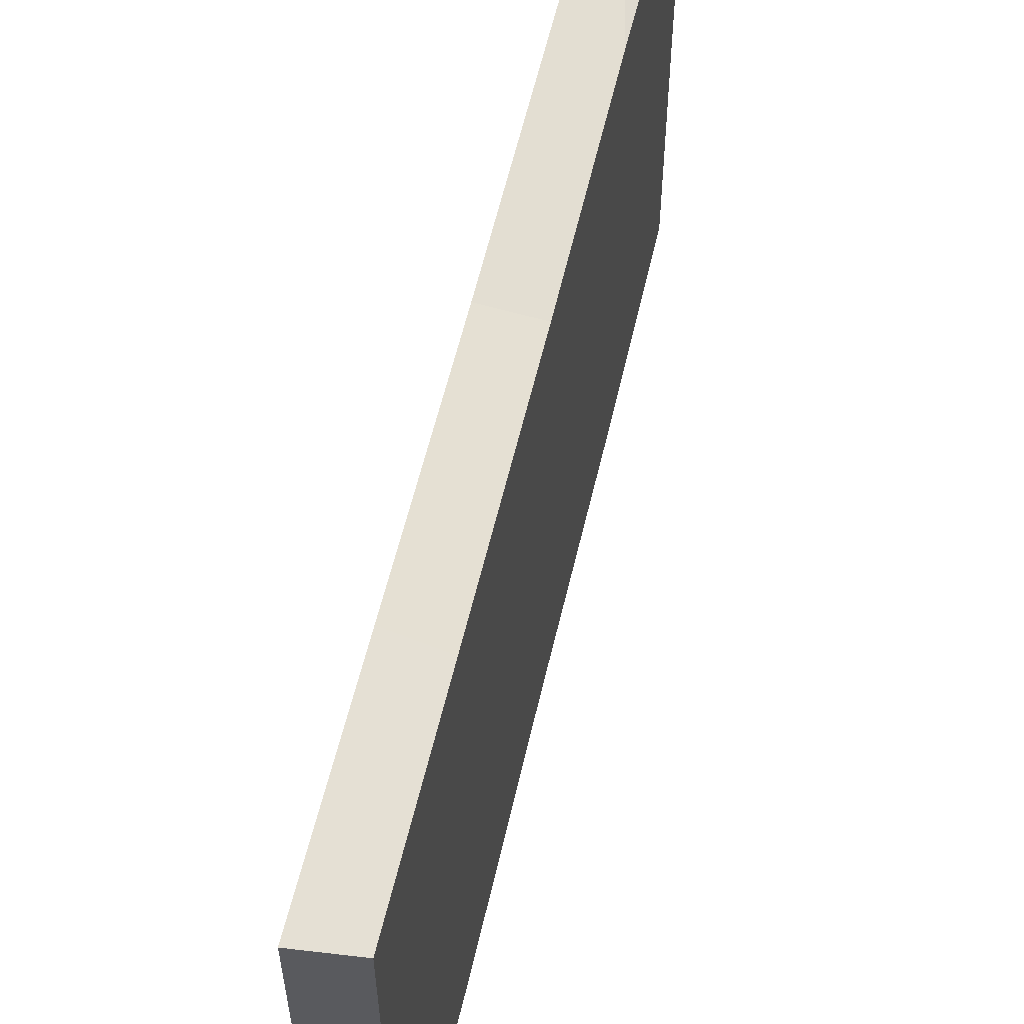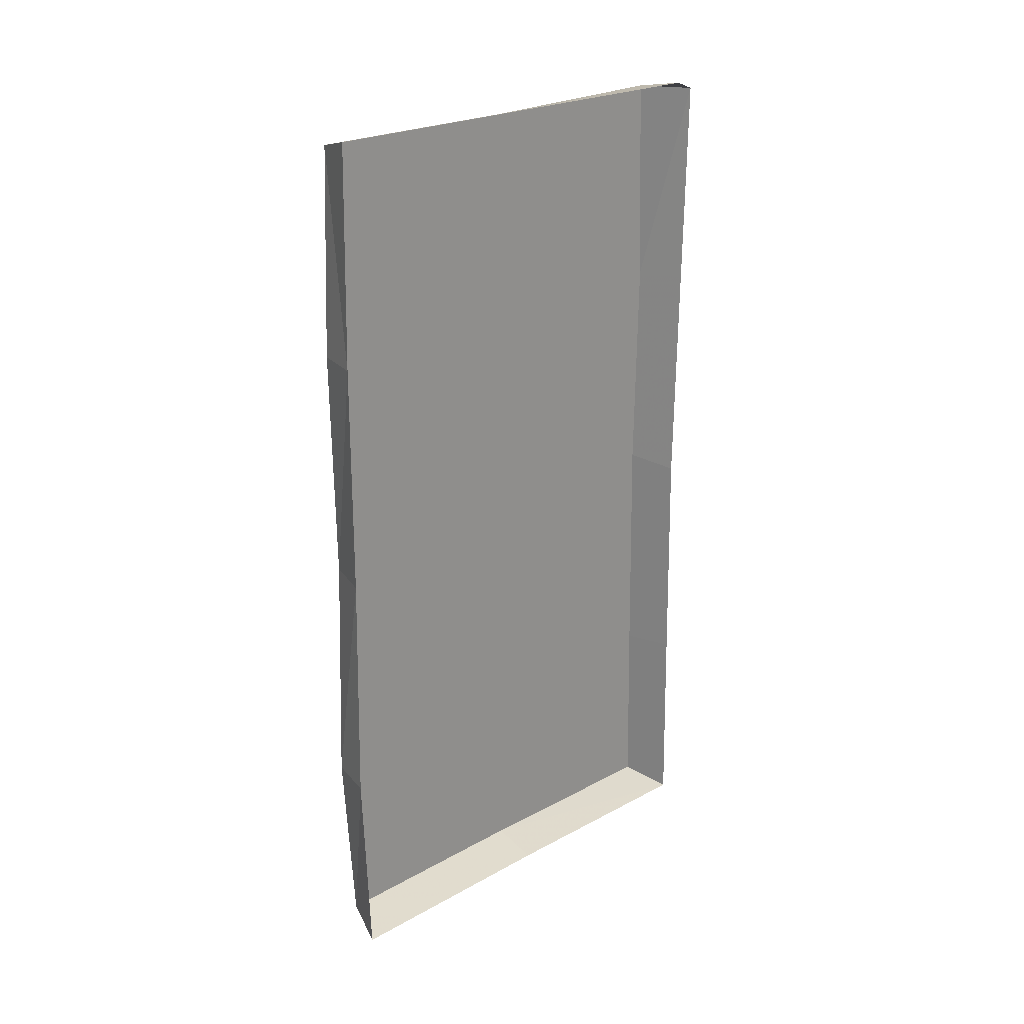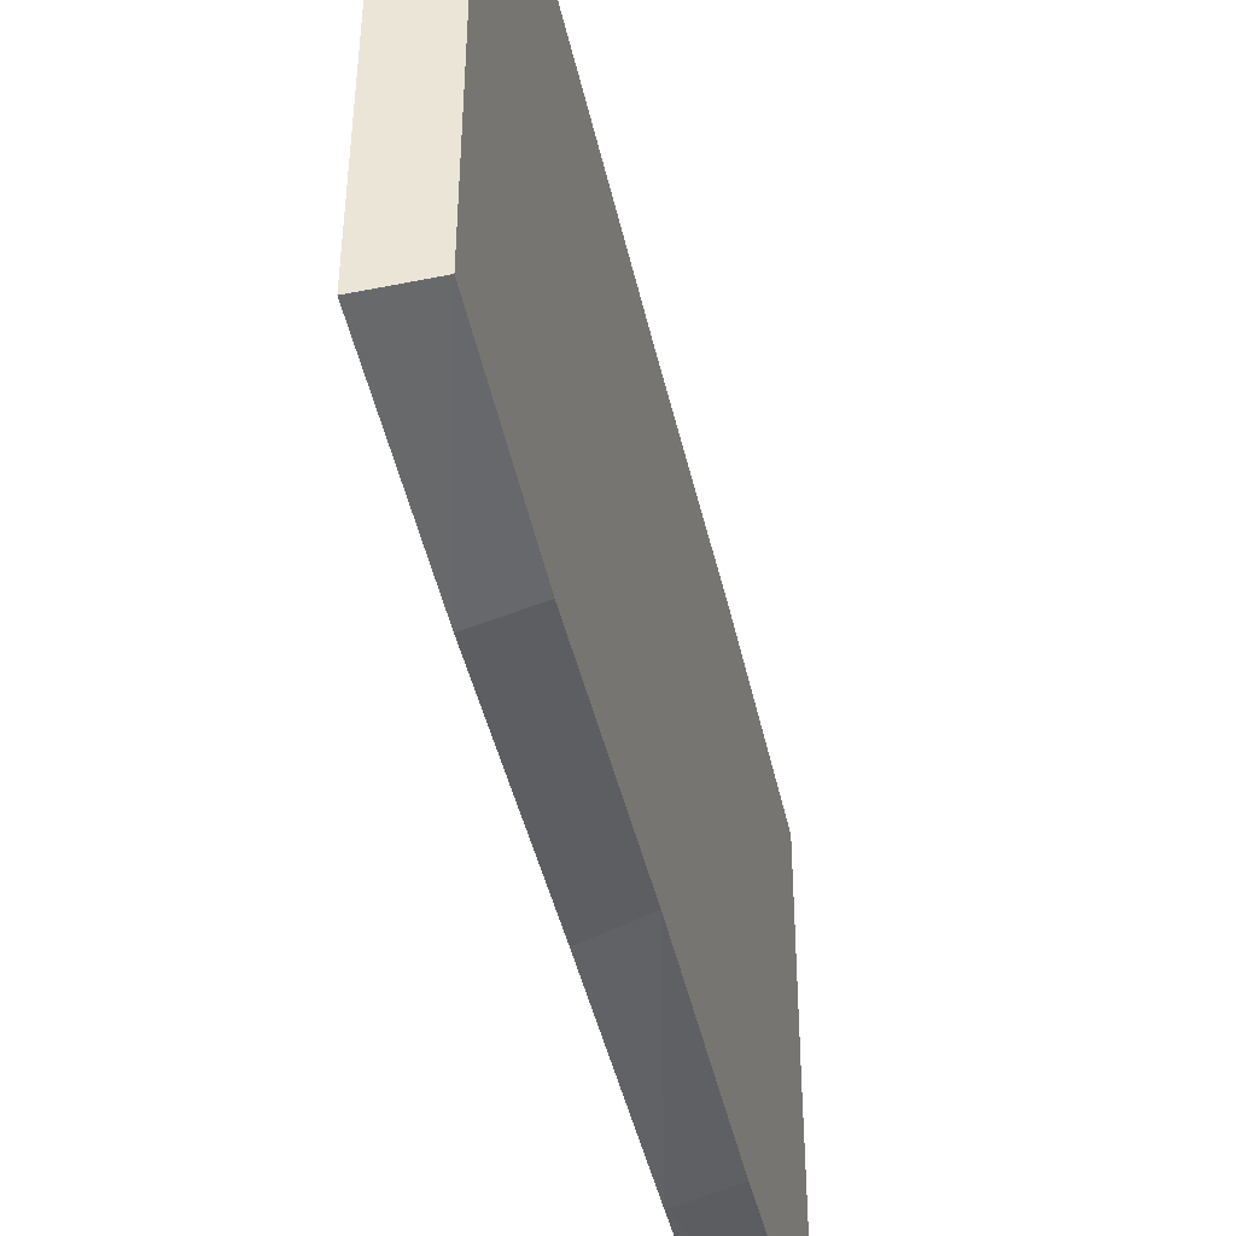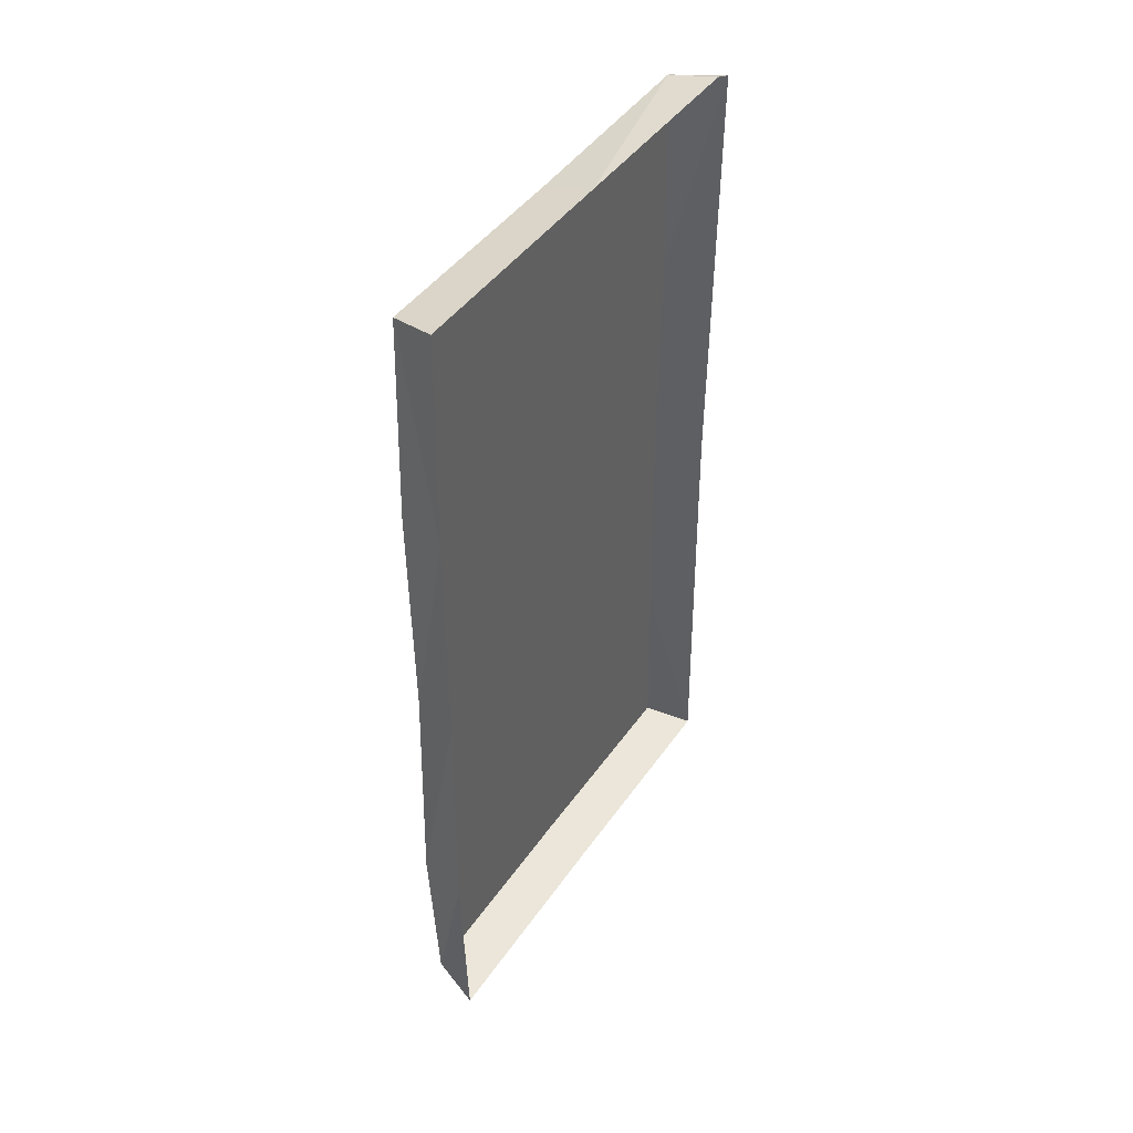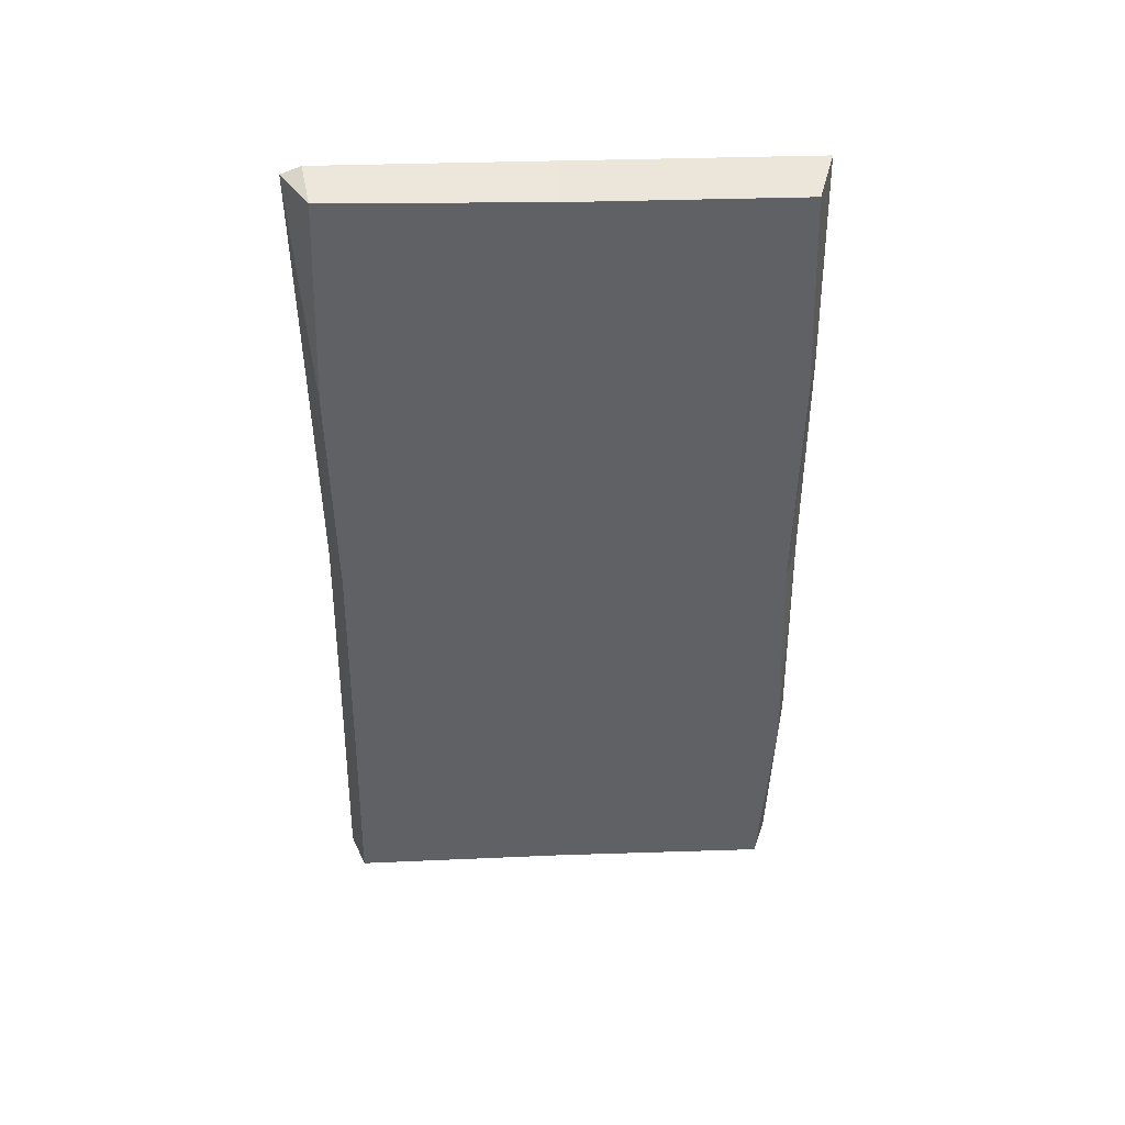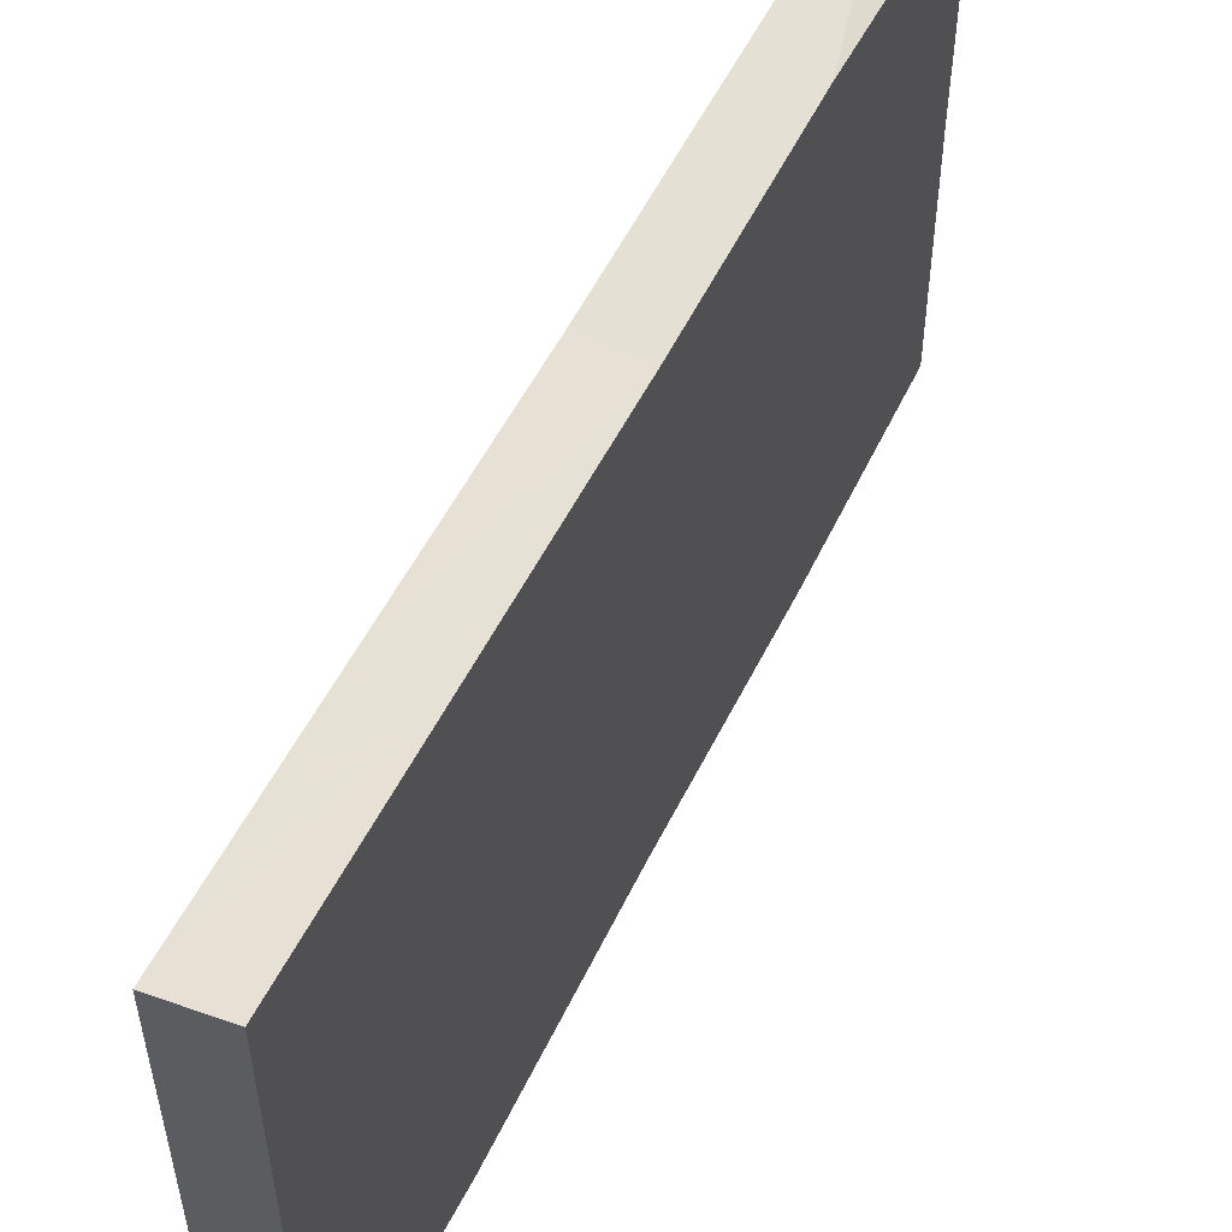
<metadata>
{"format":"obj","ext":"obj","renderer":"f3d","projection":"perspective","resolution":1024,"background":"white","views":[{"elev":57.2,"azim":12.9,"up":"+Z"},{"elev":23.3,"azim":-133.2,"up":"+Y"},{"elev":-45.4,"azim":12.6,"up":"+Z"},{"elev":43.4,"azim":-148.2,"up":"+Y"},{"elev":42.0,"azim":87.8,"up":"+Y"},{"elev":52.5,"azim":25.2,"up":"+Z"}]}
</metadata>
<code>
v -0.4062 -0.6875 -0.1484
v -0.4062 -0.6875 0.08594
v -0.4062 -0.8281 0.25
v -0.4062 -0.8281 -0.007812
v -0.4062 -0.9688 -0.1953
v -0.4062 -0.7344 -0.1953
v -0.4062 -0.875 -0.05469
v -0.4062 -1.086 -0.05469
v -0.4062 -1.188 -0.2734
v -0.4062 -1.188 0.2344
v -0.4062 -1.625 0
v -0.4062 -0.4453 0.2656
v -0.4062 -0.4453 -0.25
v -0.4062 -0.2109 0.02344
v -0.4062 -0.07031 0.4219
v -0.4062 -0.07812 0.007812
v -0.5 -0.05469 0.007812
v -0.5 -0.05469 0.4375
v -0.5 -0.07031 0.4766
v -0.4062 -0.4844 0.4375
v -0.4062 -0.5234 0.3672
v -0.4062 -0.1875 0.3594
v -0.4062 -0.1875 0
v -0.4062 -0.07812 -0.4297
v -0.5 -0.05469 -0.4609
v -0.4062 -0.4844 0.007812
v -0.4062 -0.1875 -0.3594
v -0.4062 -0.4844 -0.4453
v -0.5 -0.4844 -0.4688
v -0.4062 -1.398 0.007812
v -0.4062 -1.352 0.3672
v -0.4062 -1.664 0.375
v -0.4062 -1.656 0
v -0.4062 -1.398 -0.375
v -0.4062 -0.9297 -0.3672
v -0.4062 -0.9375 0.007812
v -0.4062 -0.9375 0.3281
v -0.4062 -0.9141 0.3594
v -0.4062 -0.9219 0.4297
v -0.4062 -1.398 0.4375
v -0.4062 -1.773 0.4453
v -0.4062 -1.766 0.007812
v -0.4062 -1.656 -0.3594
v -0.4062 -1.766 -0.4297
v -0.4062 -1.398 -0.4531
v -0.4062 -0.9375 -0.4375
v -0.4062 -0.5234 -0.3672
v -0.5 -0.4844 0.4688
v -0.5 -0.9375 0.4609
v -0.5 -1.398 0.4688
v -0.5 -1.797 0.4766
v -0.5 -1.789 0.007812
v -0.5 -0.9375 -0.4688
v -0.5 -1.398 -0.4766
v -0.5 -1.789 -0.4609
f 1 2 3
f 1 3 4
f 5 6 7
f 5 7 8
f 9 10 11
f 12 13 14
f 15 16 17
f 15 17 18
f 15 18 19
f 16 24 25
f 16 25 17
f 15 19 20
f 24 28 29
f 24 29 25
f 39 20 48
f 39 48 49
f 39 49 50
f 39 50 40
f 40 50 51
f 40 51 41
f 28 46 29
f 29 46 53
f 53 46 45
f 53 45 54
f 54 45 44
f 54 44 55
f 20 19 48
f 15 20 21
f 15 21 22
f 24 27 28
f 31 38 39
f 31 39 40
f 31 40 32
f 32 40 41
f 34 43 44
f 34 44 45
f 34 45 35
f 35 45 46
f 35 46 47
f 38 21 20
f 38 20 39
f 27 47 28
f 28 47 46
f 15 22 16
f 16 22 23
f 16 23 24
f 23 27 24
f 32 41 33
f 33 41 42
f 33 42 43
f 42 44 43
f 22 26 23
f 23 26 27
f 30 31 32
f 30 32 33
f 30 33 34
f 30 34 35
f 30 35 36
f 30 36 37
f 30 37 31
f 31 37 38
f 33 43 34
f 35 47 36
f 36 47 26
f 36 26 37
f 37 26 38
f 38 26 21
f 41 51 42
f 42 51 52
f 42 52 44
f 26 47 27
f 55 44 52
f 22 21 26

</code>
